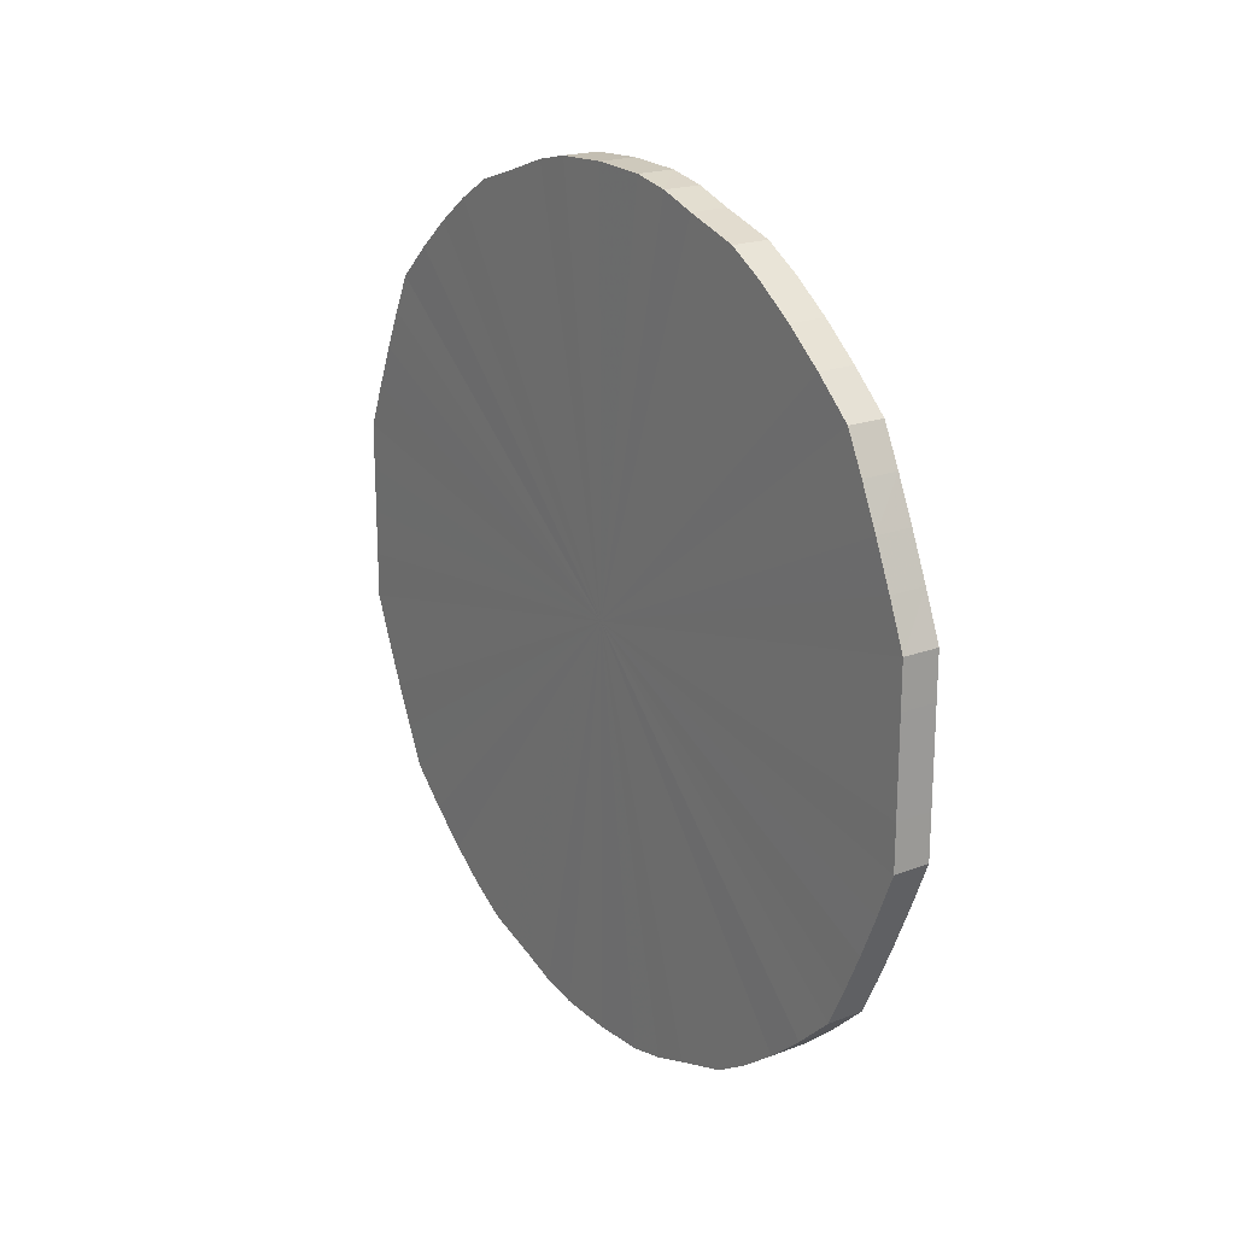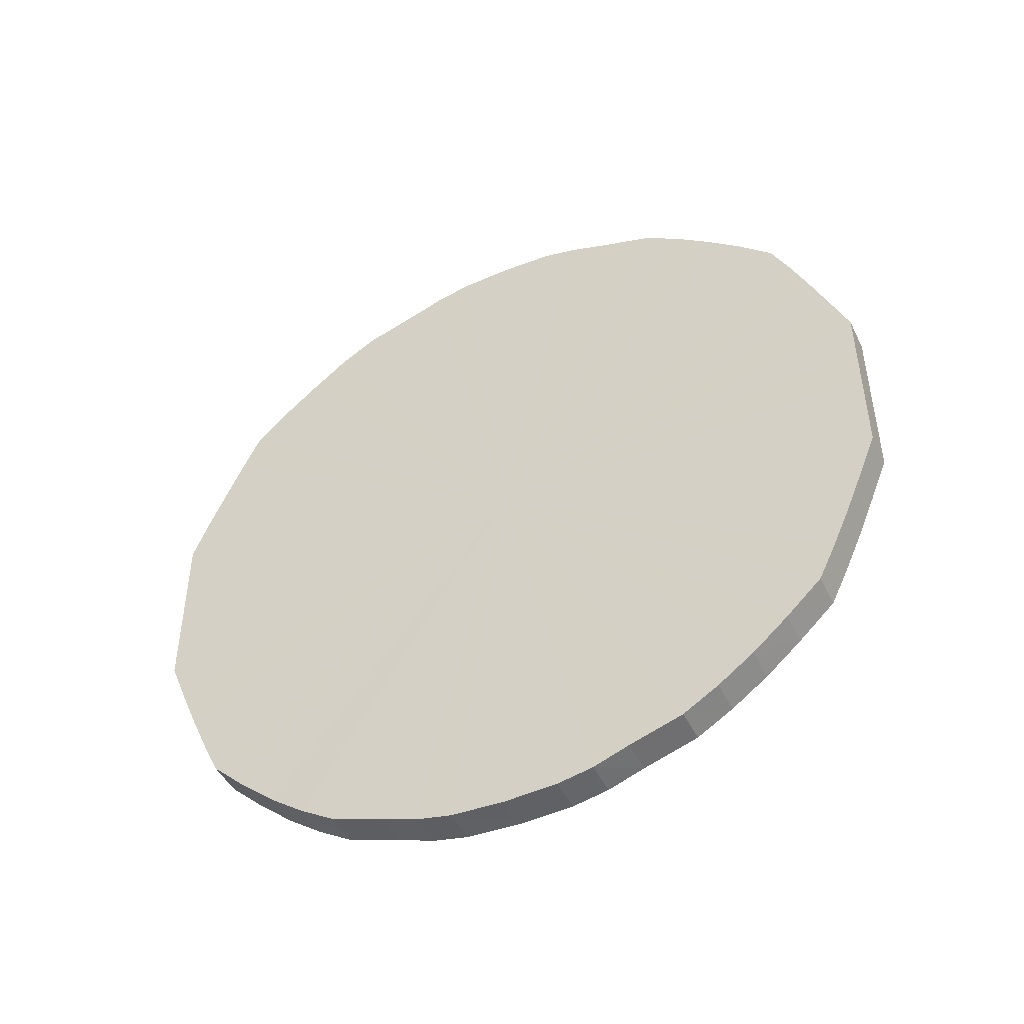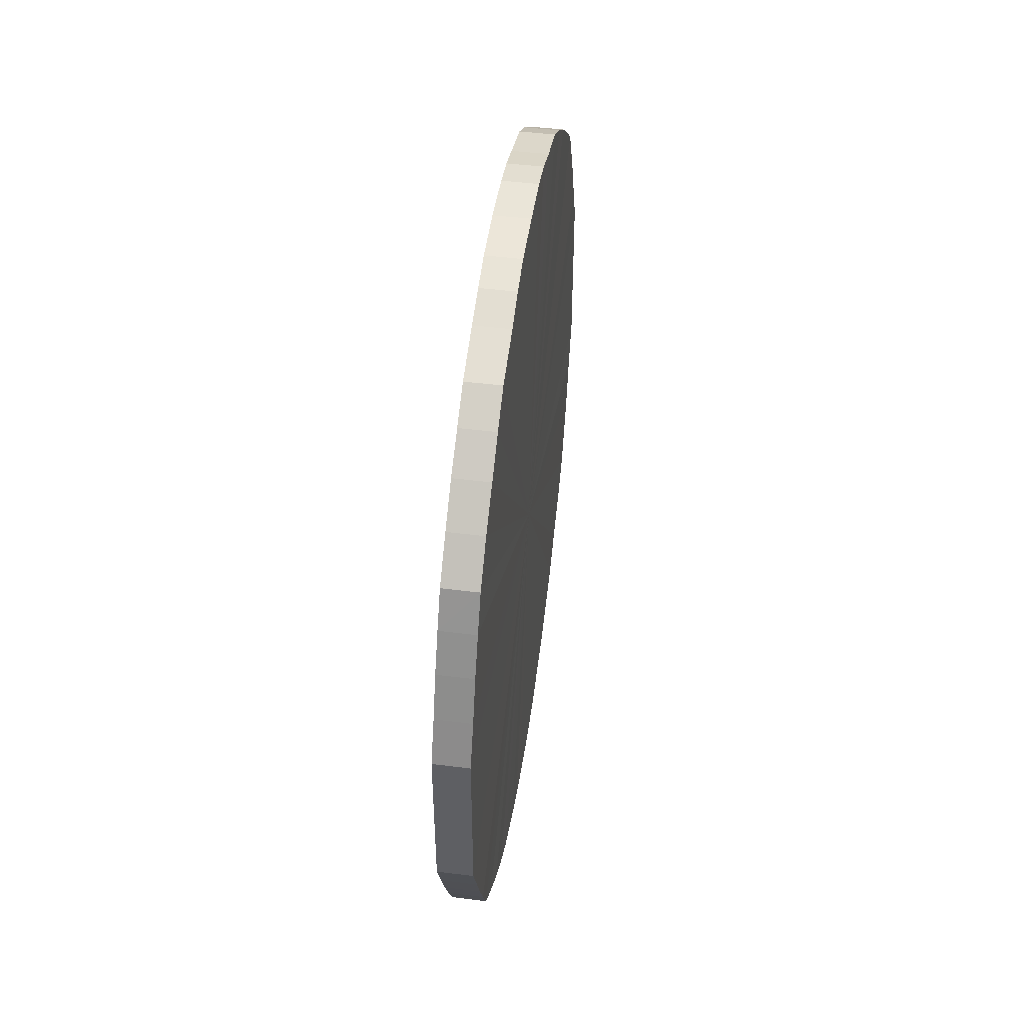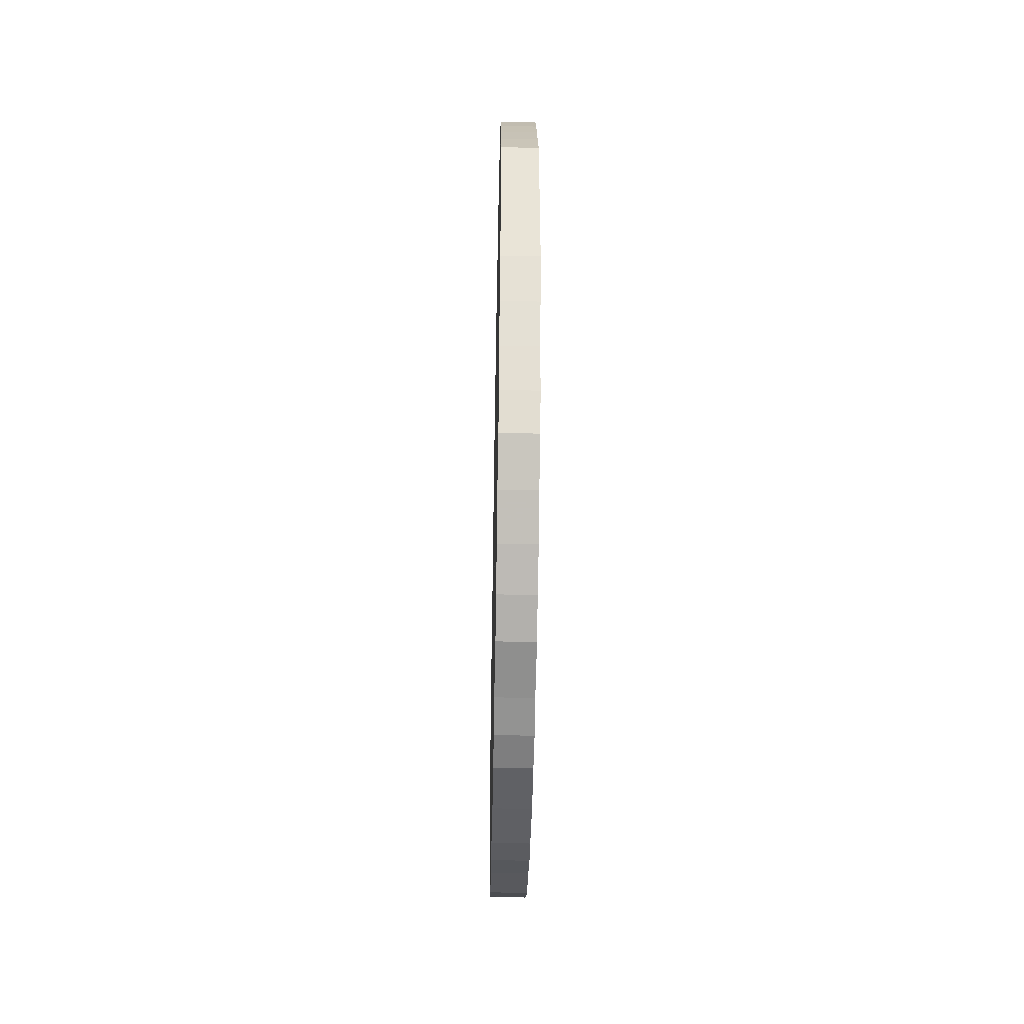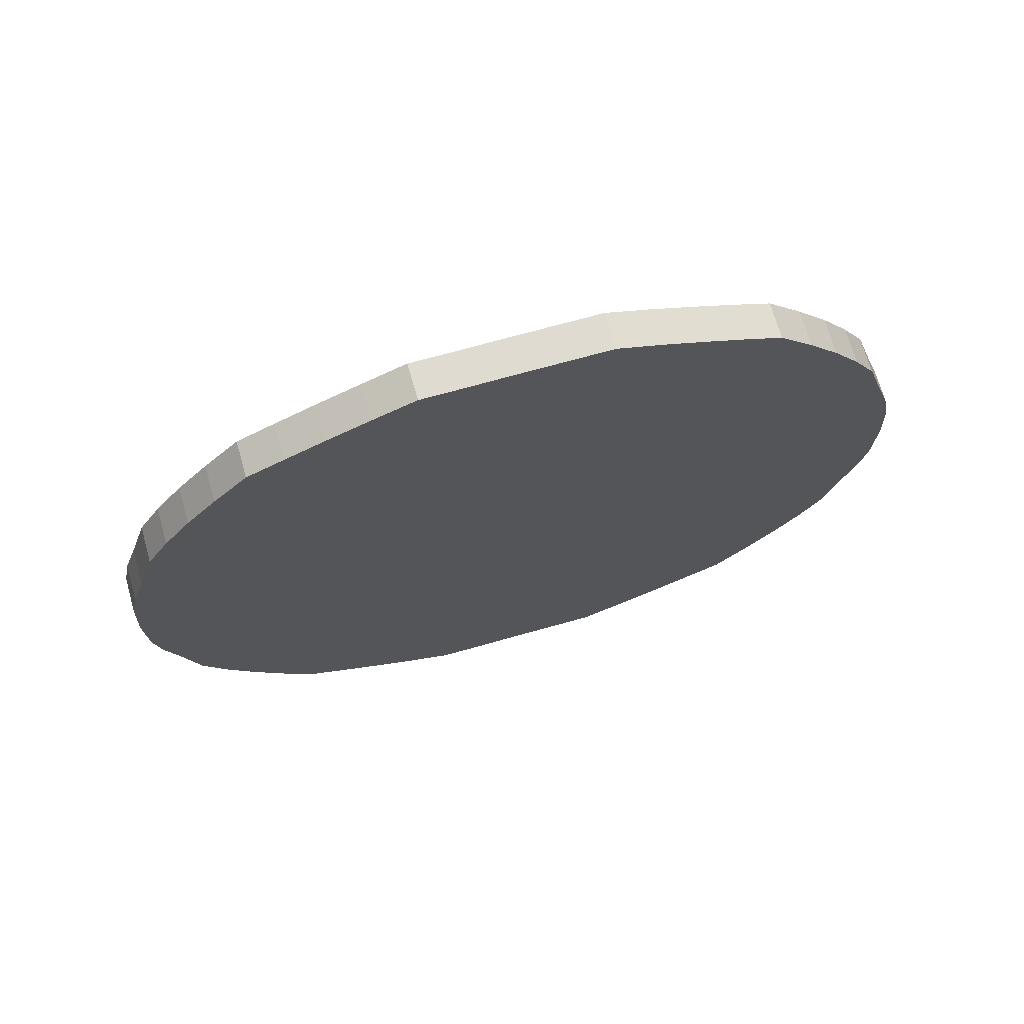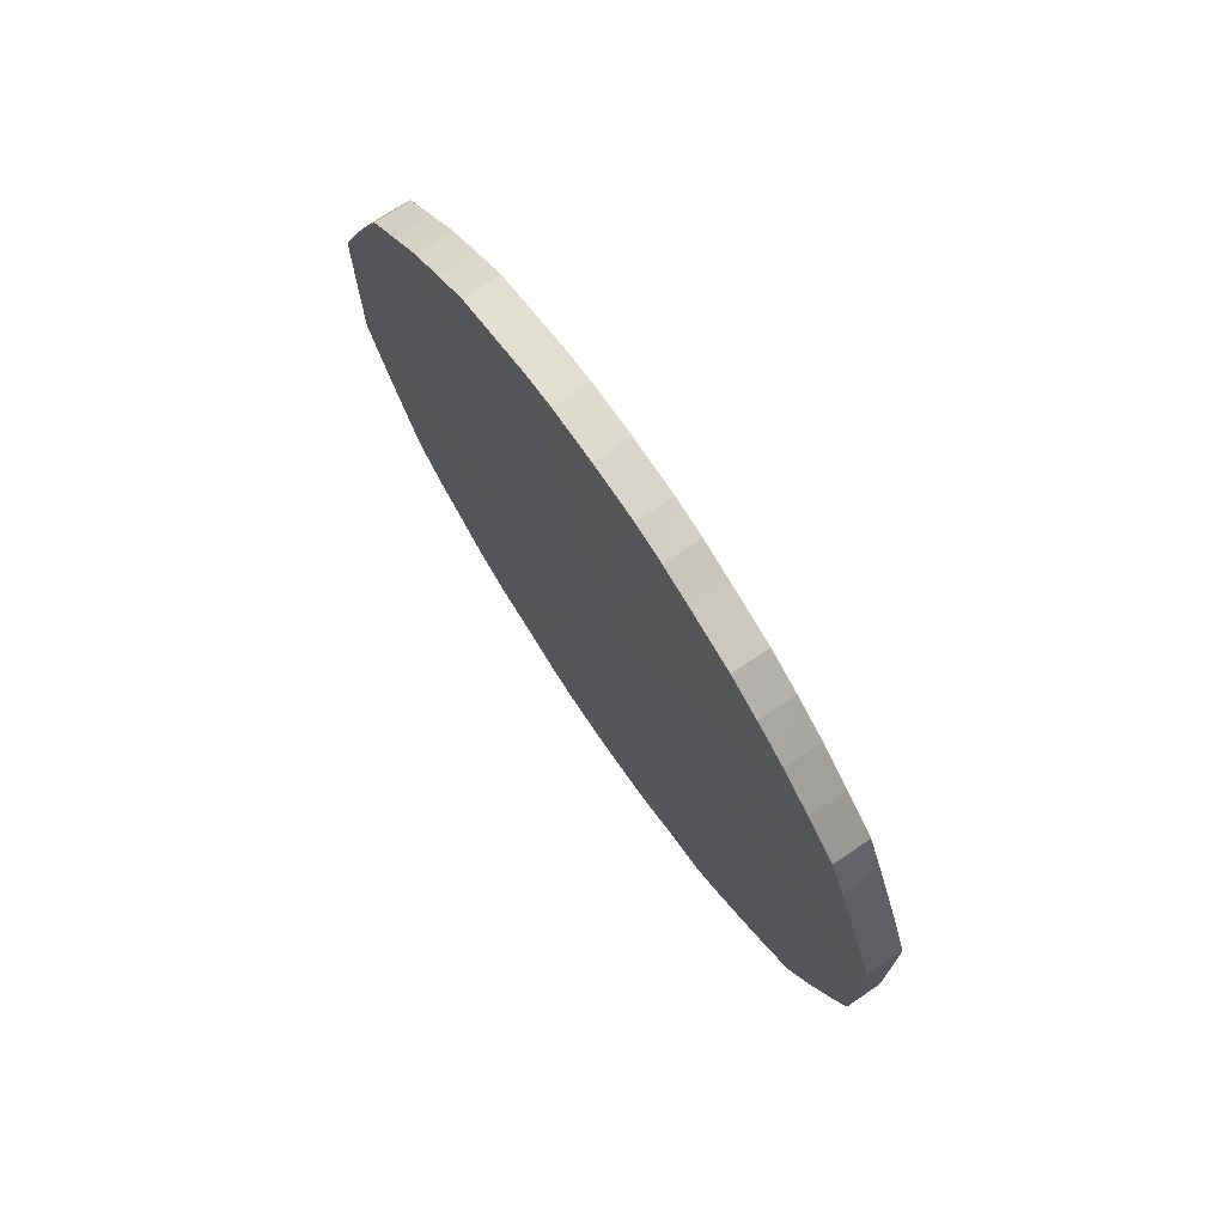
<metadata>
{"format":"obj","ext":"obj","renderer":"f3d","projection":"perspective","resolution":1024,"background":"white","views":[{"elev":19.9,"azim":145.0,"up":"+Z"},{"elev":-46.4,"azim":-64.8,"up":"+Z"},{"elev":47.7,"azim":8.0,"up":"+Z"},{"elev":-47.4,"azim":178.9,"up":"+Z"},{"elev":69.9,"azim":74.2,"up":"+Y"},{"elev":72.8,"azim":145.9,"up":"+Z"}]}
</metadata>
<code>
o 19149
v 2252 1881 14.18
v 2252 1881 14.2
v 2252 1881 14.18
v 2252 1881 14.23
v 2252 1881 14.2
v 2252 1881 14.15
v 2252 1881 14.15
v 2252 1881 14.25
v 2252 1881 14.23
v 2252 1881 14.13
v 2252 1881 14.13
v 2252 1881 14.27
v 2252 1881 14.25
v 2252 1881 14.1
v 2252 1881 14.1
v 2252 1881 14.3
v 2252 1881 14.27
v 2252 1881 14.08
v 2252 1881 14.08
v 2252 1881 14.32
v 2252 1881 14.3
v 2252 1881 14.06
v 2252 1881 14.06
v 2252 1881 14.34
v 2252 1881 14.32
v 2252 1881 14.04
v 2252 1881 14.04
v 2252 1881 14.35
v 2252 1881 14.34
v 2252 1881 14.02
v 2252 1881 14.02
v 2252 1881 14.37
v 2252 1881 14.35
v 2252 1881 14
v 2252 1881 14
v 2252 1881 14.38
v 2252 1881 14.37
v 2252 1881 13.99
v 2252 1881 13.99
v 2252 1881 14.39
v 2252 1881 14.38
v 2252 1881 13.98
v 2252 1881 13.98
v 2252 1881 14.4
v 2252 1881 14.39
v 2252 1881 13.97
v 2252 1881 13.97
v 2252 1881 14.4
v 2252 1881 14.4
v 2252 1881 13.96
v 2252 1881 13.96
v 2252 1881 14.4
v 2252 1881 14.4
v 2252 1881 13.96
v 2252 1881 13.96
v 2252 1881 14.4
v 2252 1881 14.4
v 2252 1881 13.95
v 2252 1881 13.95
v 2252 1881 14.4
v 2252 1881 14.4
v 2252 1881 13.96
v 2252 1881 13.96
v 2252 1881 14.39
v 2252 1881 14.4
v 2252 1881 13.96
v 2252 1881 13.96
v 2252 1880 14.38
v 2252 1881 14.39
v 2252 1881 13.97
v 2252 1881 13.97
v 2252 1880 14.37
v 2252 1880 14.38
v 2252 1880 13.98
v 2252 1880 13.98
v 2252 1880 14.35
v 2252 1880 14.37
v 2252 1880 13.99
v 2252 1880 13.99
v 2252 1880 14.34
v 2252 1880 14.35
v 2252 1880 14
v 2252 1880 14
v 2252 1880 14.32
v 2252 1880 14.34
v 2252 1880 14.02
v 2252 1880 14.02
v 2252 1880 14.3
v 2252 1880 14.32
v 2252 1880 14.04
v 2252 1880 14.04
v 2252 1880 14.27
v 2252 1880 14.3
v 2252 1880 14.06
v 2252 1880 14.06
v 2252 1880 14.25
v 2252 1880 14.27
v 2252 1880 14.08
v 2252 1880 14.08
v 2252 1880 14.23
v 2252 1880 14.25
v 2252 1880 14.1
v 2252 1880 14.1
v 2252 1880 14.2
v 2252 1880 14.23
v 2252 1880 14.13
v 2252 1880 14.13
v 2252 1880 14.18
v 2252 1880 14.2
v 2252 1880 14.15
v 2252 1880 14.15
v 2252 1880 14.18
v 2252 1881 14.18
v 2252 1881 14.2
v 2252 1881 14.2
v 2252 1881 14.23
v 2252 1881 14.23
v 2252 1881 14.15
v 2252 1881 14.18
v 2252 1881 14.13
v 2252 1881 14.15
v 2252 1881 14.25
v 2252 1881 14.25
v 2252 1881 14.1
v 2252 1881 14.13
v 2252 1881 14.08
v 2252 1881 14.1
v 2252 1881 14.27
v 2252 1881 14.27
v 2252 1881 14.06
v 2252 1881 14.08
v 2252 1881 14.04
v 2252 1881 14.06
v 2252 1881 14.3
v 2252 1881 14.3
v 2252 1881 14.02
v 2252 1881 14.04
v 2252 1881 14
v 2252 1881 14.02
v 2252 1881 14.32
v 2252 1881 14.32
v 2252 1881 13.99
v 2252 1881 14
v 2252 1881 13.98
v 2252 1881 13.99
v 2252 1881 14.34
v 2252 1881 14.34
v 2252 1881 13.97
v 2252 1881 13.98
v 2252 1881 13.96
v 2252 1881 13.97
v 2252 1881 14.35
v 2252 1881 14.35
v 2252 1881 13.96
v 2252 1881 13.96
v 2252 1881 13.95
v 2252 1881 13.96
v 2252 1881 14.37
v 2252 1881 14.37
v 2252 1881 13.96
v 2252 1881 13.95
v 2252 1881 13.96
v 2252 1881 13.96
v 2252 1881 14.38
v 2252 1881 14.38
v 2252 1881 13.97
v 2252 1881 13.96
v 2252 1880 13.98
v 2252 1881 13.97
v 2252 1881 14.39
v 2252 1881 14.39
v 2252 1880 13.99
v 2252 1880 13.98
v 2252 1880 14
v 2252 1880 13.99
v 2252 1881 14.4
v 2252 1881 14.4
v 2252 1880 14.02
v 2252 1880 14
v 2252 1880 14.04
v 2252 1880 14.02
v 2252 1881 14.4
v 2252 1881 14.4
v 2252 1880 14.06
v 2252 1880 14.04
v 2252 1880 14.08
v 2252 1880 14.06
v 2252 1881 14.4
v 2252 1881 14.4
v 2252 1880 14.1
v 2252 1880 14.08
v 2252 1880 14.13
v 2252 1880 14.1
v 2252 1881 14.4
v 2252 1881 14.4
v 2252 1880 14.15
v 2252 1880 14.13
v 2252 1880 14.18
v 2252 1880 14.15
v 2252 1881 14.4
v 2252 1881 14.4
v 2252 1880 14.2
v 2252 1880 14.18
v 2252 1880 14.23
v 2252 1880 14.2
v 2252 1881 14.39
v 2252 1881 14.39
v 2252 1880 14.25
v 2252 1880 14.23
v 2252 1880 14.27
v 2252 1880 14.25
v 2252 1880 14.38
v 2252 1880 14.38
v 2252 1880 14.3
v 2252 1880 14.27
v 2252 1880 14.32
v 2252 1880 14.3
v 2252 1880 14.37
v 2252 1880 14.37
v 2252 1880 14.34
v 2252 1880 14.32
v 2252 1880 14.35
v 2252 1880 14.34
v 2252 1880 14.35
v 2252 1881 14.18
v 2252 1881 14.2
v 2252 1881 14.18
v 2252 1881 14.23
v 2252 1881 14.15
v 2252 1881 14.25
v 2252 1881 14.13
v 2252 1881 14.27
v 2252 1881 14.1
v 2252 1881 14.3
v 2252 1881 14.08
v 2252 1881 14.32
v 2252 1881 14.06
v 2252 1881 14.34
v 2252 1881 14.04
v 2252 1881 14.35
v 2252 1881 14.02
v 2252 1881 14.37
v 2252 1881 14
v 2252 1881 14.38
v 2252 1881 13.99
v 2252 1881 14.39
v 2252 1881 13.98
v 2252 1881 14.4
v 2252 1881 13.97
v 2252 1881 14.4
v 2252 1881 13.96
v 2252 1881 14.4
v 2252 1881 13.96
v 2252 1881 14.4
v 2252 1881 13.95
v 2252 1881 14.4
v 2252 1881 13.96
v 2252 1881 14.39
v 2252 1881 13.96
v 2252 1880 14.38
v 2252 1881 13.97
v 2252 1880 14.37
v 2252 1880 13.98
v 2252 1880 14.35
v 2252 1880 13.99
v 2252 1880 14.34
v 2252 1880 14
v 2252 1880 14.32
v 2252 1880 14.02
v 2252 1880 14.3
v 2252 1880 14.04
v 2252 1880 14.27
v 2252 1880 14.06
v 2252 1880 14.25
v 2252 1880 14.08
v 2252 1880 14.23
v 2252 1880 14.1
v 2252 1880 14.2
v 2252 1880 14.13
v 2252 1880 14.18
v 2252 1880 14.15
v 2252 1881 14.18
v 2252 1881 14.18
v 2252 1881 14.2
v 2252 1881 14.15
v 2252 1881 14.23
v 2252 1881 14.13
v 2252 1881 14.25
v 2252 1881 14.1
v 2252 1881 14.27
v 2252 1881 14.08
v 2252 1881 14.3
v 2252 1881 14.06
v 2252 1881 14.32
v 2252 1881 14.04
v 2252 1881 14.34
v 2252 1881 14.02
v 2252 1881 14.35
v 2252 1881 14
v 2252 1881 14.37
v 2252 1881 13.99
v 2252 1881 14.38
v 2252 1881 13.98
v 2252 1881 14.39
v 2252 1881 13.97
v 2252 1881 14.4
v 2252 1881 13.96
v 2252 1881 14.4
v 2252 1881 13.96
v 2252 1881 14.4
v 2252 1881 13.95
v 2252 1881 14.4
v 2252 1881 13.96
v 2252 1881 14.4
v 2252 1881 13.96
v 2252 1881 14.39
v 2252 1881 13.97
v 2252 1880 14.38
v 2252 1880 13.98
v 2252 1880 14.37
v 2252 1880 13.99
v 2252 1880 14.35
v 2252 1880 14
v 2252 1880 14.34
v 2252 1880 14.02
v 2252 1880 14.32
v 2252 1880 14.04
v 2252 1880 14.3
v 2252 1880 14.06
v 2252 1880 14.27
v 2252 1880 14.08
v 2252 1880 14.25
v 2252 1880 14.1
v 2252 1880 14.23
v 2252 1880 14.13
v 2252 1880 14.2
v 2252 1880 14.15
v 2252 1880 14.18
f 1 2 3
f 2 4 5
f 6 1 7
f 4 8 9
f 10 6 11
f 8 12 13
f 14 10 15
f 12 16 17
f 18 14 19
f 16 20 21
f 22 18 23
f 20 24 25
f 26 22 27
f 24 28 29
f 30 26 31
f 28 32 33
f 34 30 35
f 32 36 37
f 38 34 39
f 36 40 41
f 42 38 43
f 40 44 45
f 46 42 47
f 44 48 49
f 50 46 51
f 48 52 53
f 54 50 55
f 52 56 57
f 58 54 59
f 56 60 61
f 62 58 63
f 60 64 65
f 66 62 67
f 64 68 69
f 70 66 71
f 68 72 73
f 74 70 75
f 72 76 77
f 78 74 79
f 76 80 81
f 82 78 83
f 80 84 85
f 86 82 87
f 84 88 89
f 90 86 91
f 88 92 93
f 94 90 95
f 92 96 97
f 98 94 99
f 96 100 101
f 102 98 103
f 100 104 105
f 106 102 107
f 104 108 109
f 110 106 111
f 108 110 112
f 113 114 115
f 115 116 117
f 118 119 113
f 120 121 118
f 117 122 123
f 124 125 120
f 126 127 124
f 123 128 129
f 130 131 126
f 132 133 130
f 129 134 135
f 136 137 132
f 138 139 136
f 135 140 141
f 142 143 138
f 144 145 142
f 141 146 147
f 148 149 144
f 150 151 148
f 147 152 153
f 154 155 150
f 156 157 154
f 153 158 159
f 160 161 156
f 162 163 160
f 159 164 165
f 166 167 162
f 168 169 166
f 165 170 171
f 172 173 168
f 174 175 172
f 171 176 177
f 178 179 174
f 180 181 178
f 177 182 183
f 184 185 180
f 186 187 184
f 183 188 189
f 190 191 186
f 192 193 190
f 189 194 195
f 196 197 192
f 198 199 196
f 195 200 201
f 202 203 198
f 204 205 202
f 201 206 207
f 208 209 204
f 210 211 208
f 207 212 213
f 214 215 210
f 216 217 214
f 213 218 219
f 220 221 216
f 222 223 220
f 219 224 222
f 225 226 227
f 225 228 226
f 225 227 229
f 225 230 228
f 225 229 231
f 225 232 230
f 225 231 233
f 225 234 232
f 225 233 235
f 225 236 234
f 225 235 237
f 225 238 236
f 225 237 239
f 225 240 238
f 225 239 241
f 225 242 240
f 225 241 243
f 225 244 242
f 225 243 245
f 225 246 244
f 225 245 247
f 225 248 246
f 225 247 249
f 225 250 248
f 225 249 251
f 225 252 250
f 225 251 253
f 225 254 252
f 225 253 255
f 225 256 254
f 225 255 257
f 225 258 256
f 225 257 259
f 225 260 258
f 225 259 261
f 225 262 260
f 225 261 263
f 225 264 262
f 225 263 265
f 225 266 264
f 225 265 267
f 225 268 266
f 225 267 269
f 225 270 268
f 225 269 271
f 225 272 270
f 225 271 273
f 225 274 272
f 225 273 275
f 225 276 274
f 225 275 277
f 225 278 276
f 225 277 279
f 225 280 278
f 225 279 281
f 225 281 280
f 282 283 284
f 282 285 283
f 282 284 286
f 282 287 285
f 282 286 288
f 282 289 287
f 282 288 290
f 282 291 289
f 282 290 292
f 282 293 291
f 282 292 294
f 282 295 293
f 282 294 296
f 282 297 295
f 282 296 298
f 282 299 297
f 282 298 300
f 282 301 299
f 282 300 302
f 282 303 301
f 282 302 304
f 282 305 303
f 282 304 306
f 282 307 305
f 282 306 308
f 282 309 307
f 282 308 310
f 282 311 309
f 282 310 312
f 282 313 311
f 282 312 314
f 282 315 313
f 282 314 316
f 282 317 315
f 282 316 318
f 282 319 317
f 282 318 320
f 282 321 319
f 282 320 322
f 282 323 321
f 282 322 324
f 282 325 323
f 282 324 326
f 282 327 325
f 282 326 328
f 282 329 327
f 282 328 330
f 282 331 329
f 282 330 332
f 282 333 331
f 282 332 334
f 282 335 333
f 282 334 336
f 282 337 335
f 282 336 338
f 282 338 337

</code>
